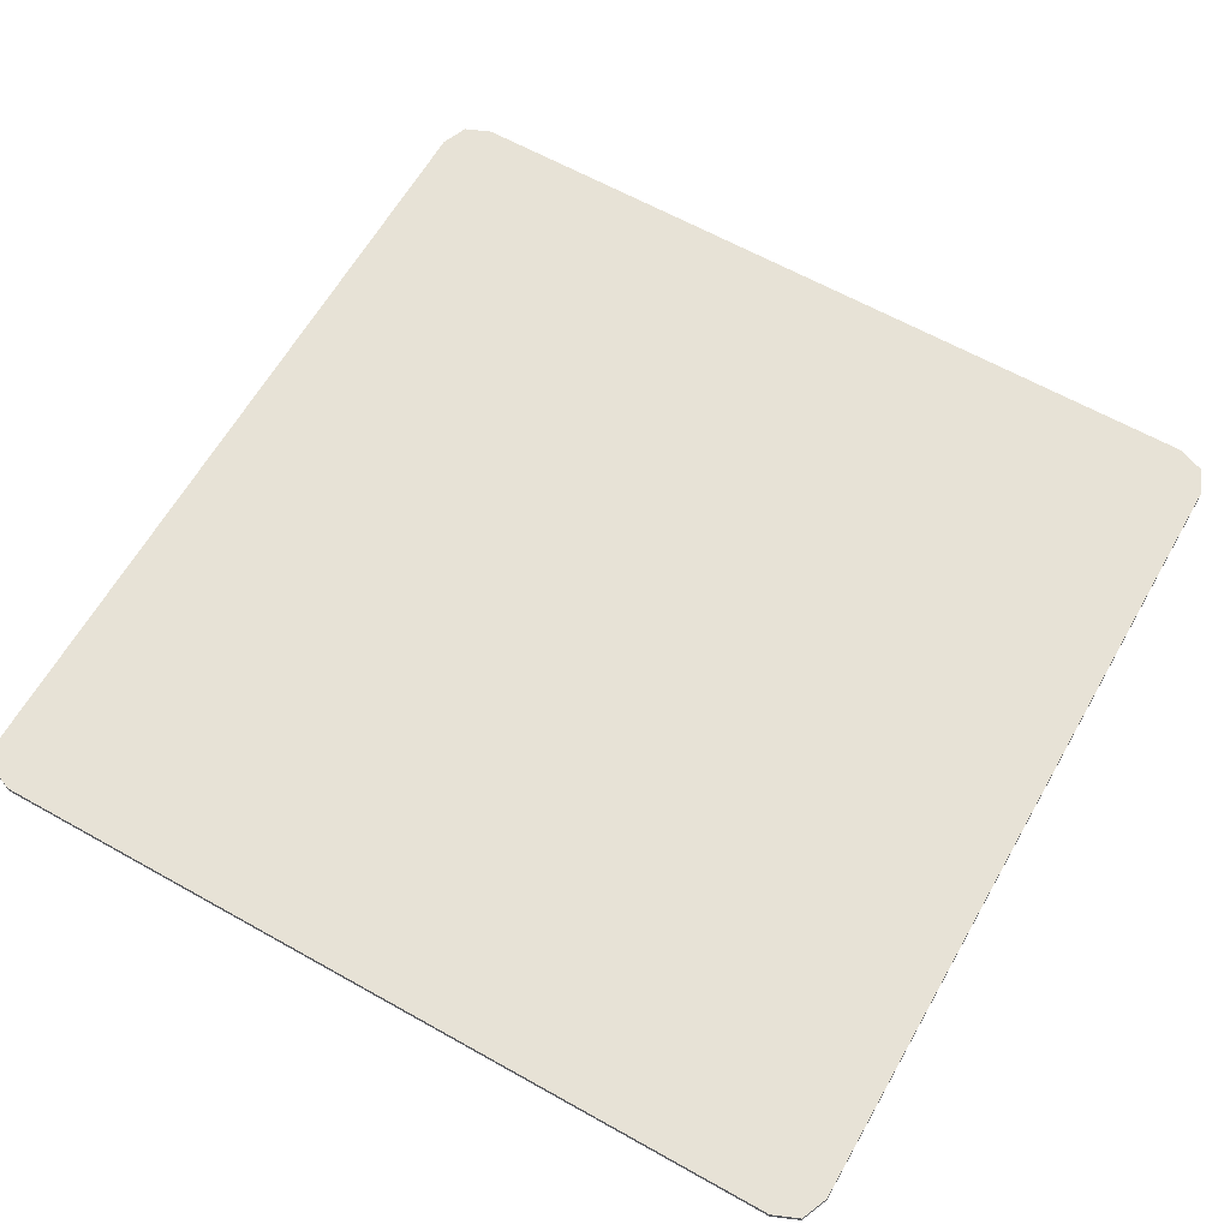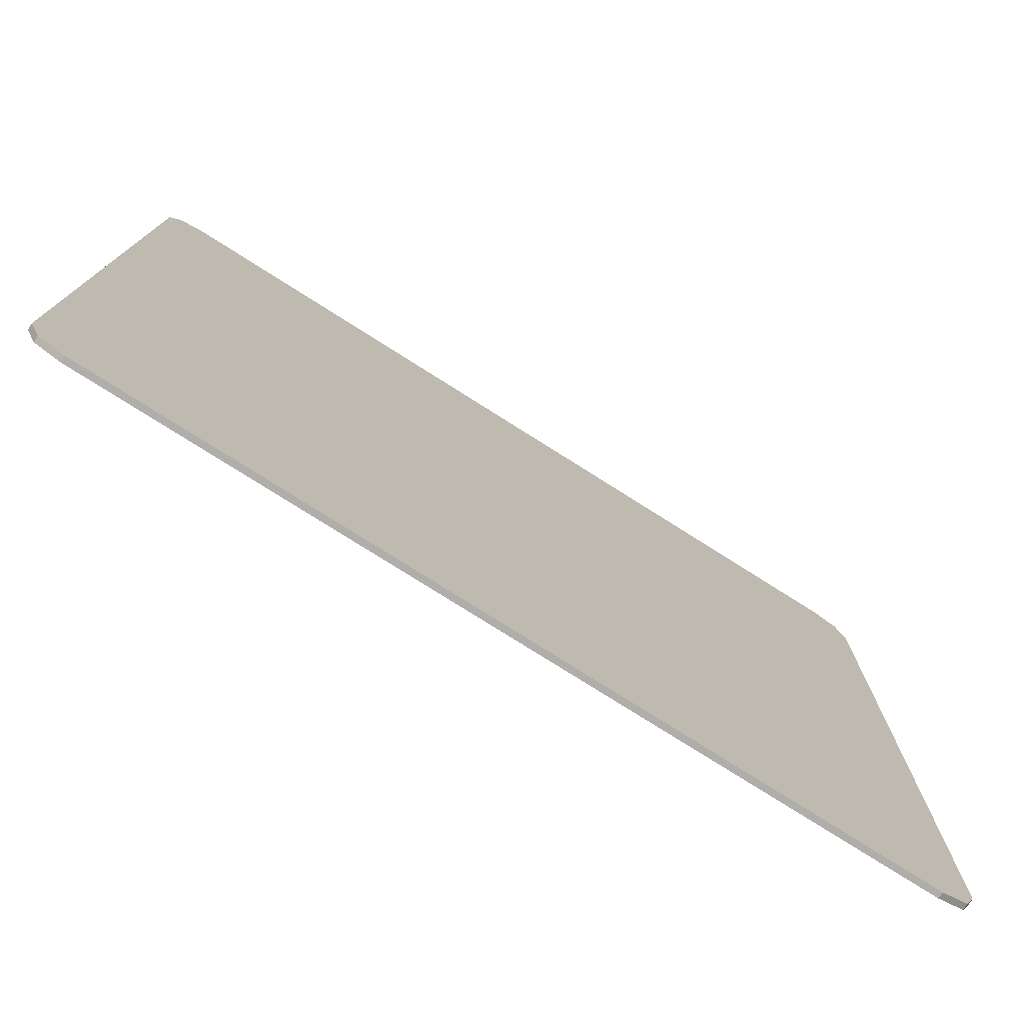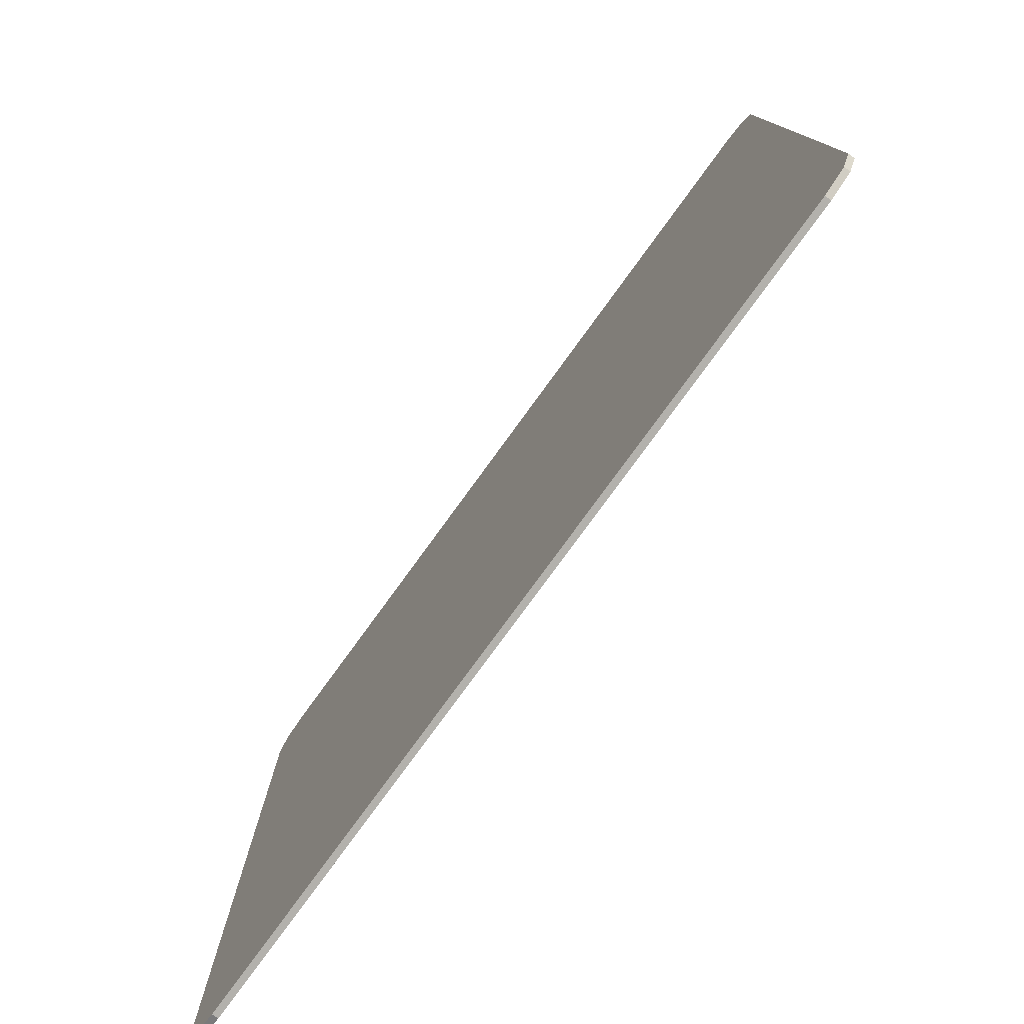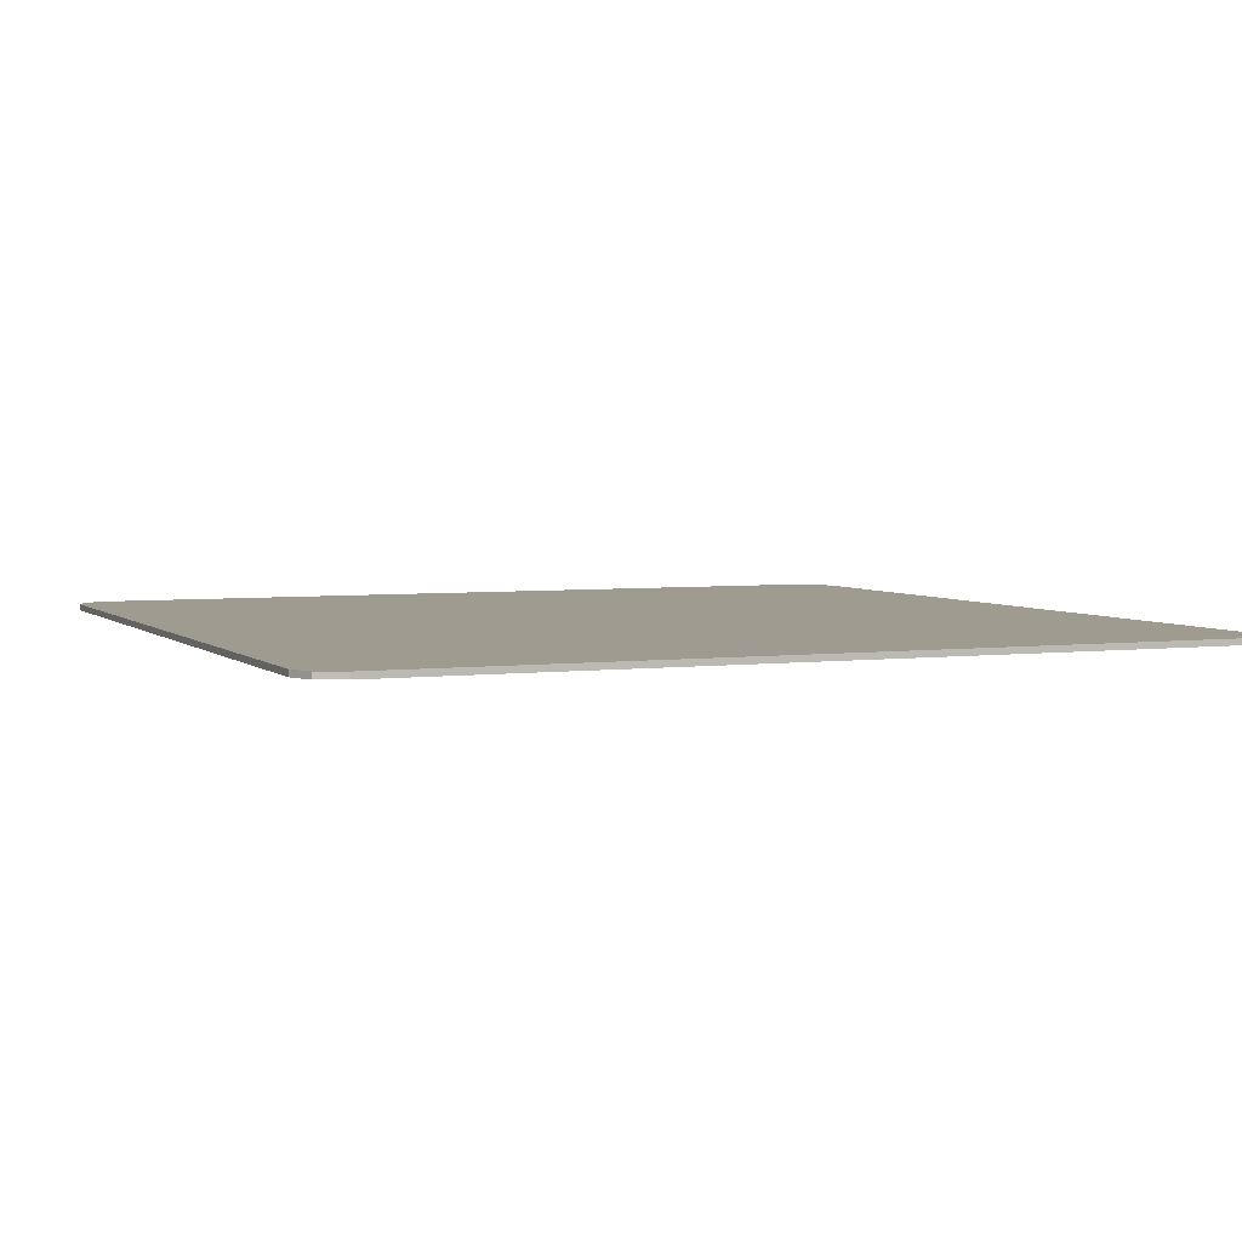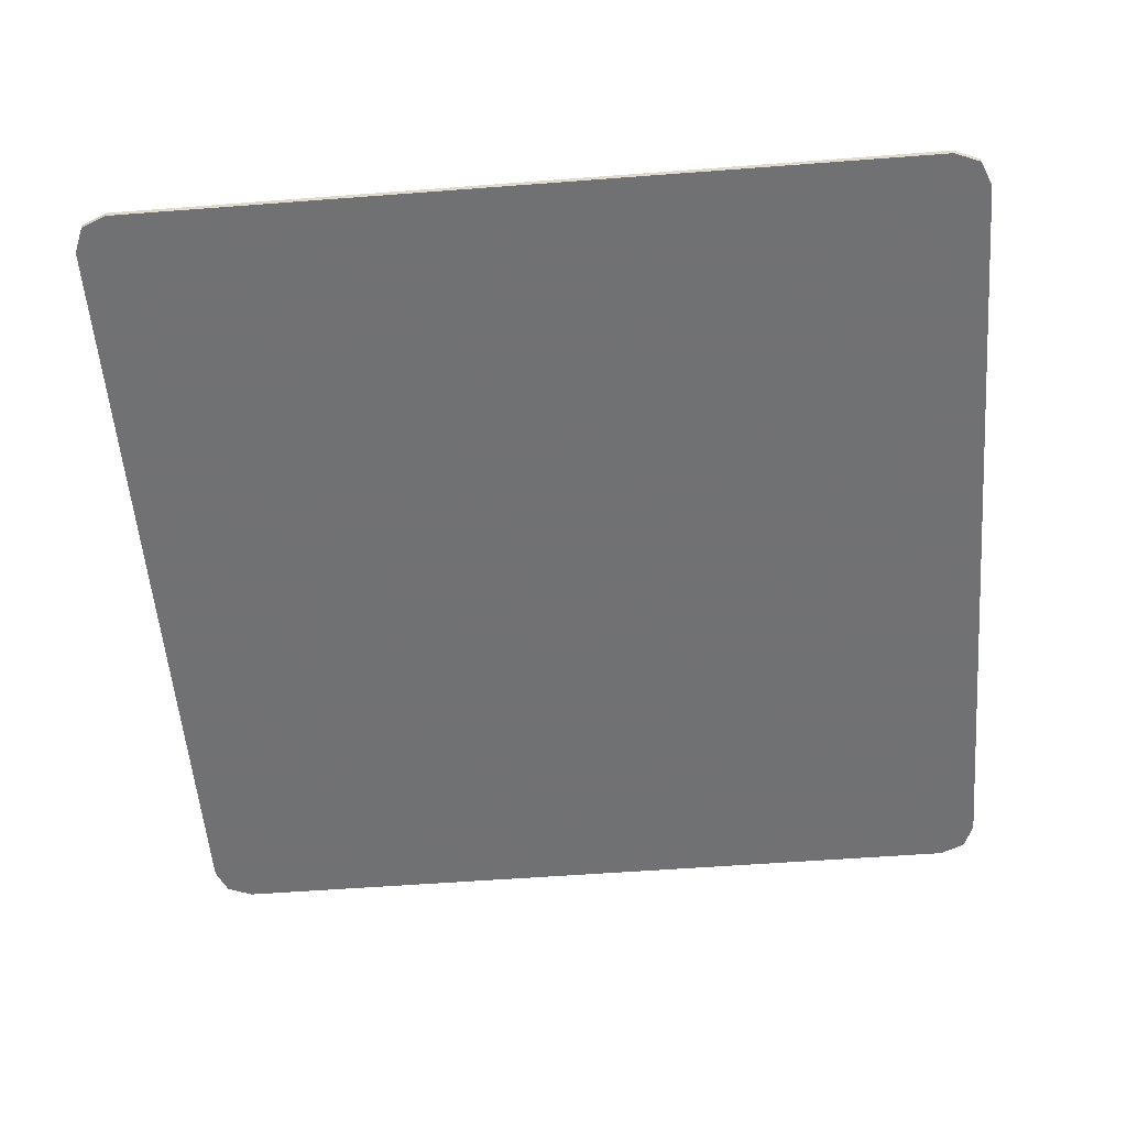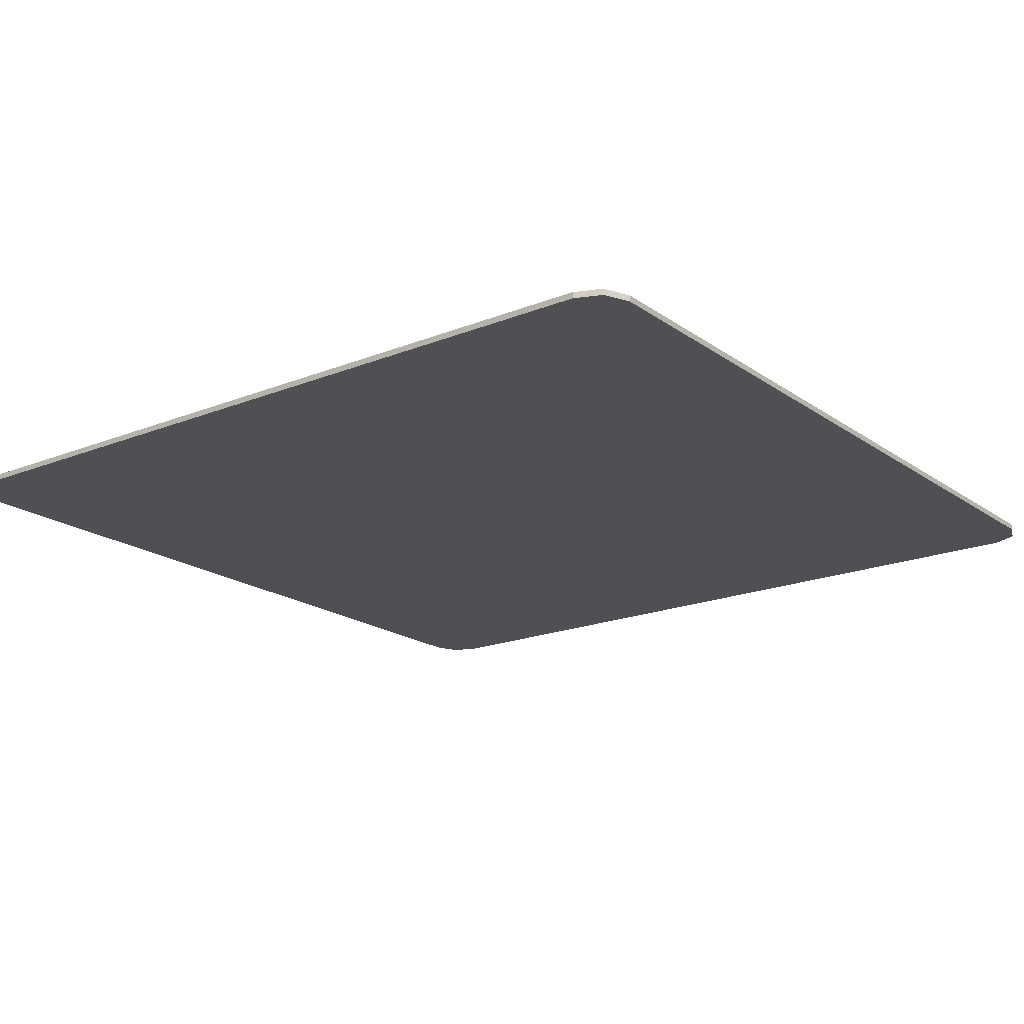
<metadata>
{"format":"obj","ext":"obj","renderer":"f3d","projection":"perspective","resolution":1024,"background":"white","views":[{"elev":63.0,"azim":-150.4,"up":"+Y"},{"elev":-77.6,"azim":147.7,"up":"+Z"},{"elev":-79.0,"azim":-126.1,"up":"+Z"},{"elev":4.1,"azim":67.0,"up":"+Y"},{"elev":-55.3,"azim":4.6,"up":"+Y"},{"elev":-19.0,"azim":-142.7,"up":"+Y"}]}
</metadata>
<code>
v -0.9 0 0.825
v -0.878 0 0.878
v -0.825 0 0.9
v 0.9 0 0.825
v 0.878 0 0.878
v 0.825 0 0.9
v -0.9 0 -0.825
v -0.878 0 -0.878
v -0.825 0 -0.9
v 0.9 0 -0.825
v 0.878 0 -0.878
v 0.825 0 -0.9
v -0.878 0 0.878
v -0.9 0 0.825
v -0.9 -0.0125 0.825
v -0.878 -0.0125 0.878
v -0.825 0 0.9
v -0.878 0 0.878
v -0.878 -0.0125 0.878
v -0.825 -0.0125 0.9
v 0.878 0 0.878
v 0.9 0 0.825
v 0.9 -0.0125 0.825
v 0.878 -0.0125 0.878
v 0.825 0 0.9
v 0.878 0 0.878
v 0.878 -0.0125 0.878
v 0.825 -0.0125 0.9
v -0.878 0 -0.878
v -0.9 0 -0.825
v -0.9 -0.0125 -0.825
v -0.878 -0.0125 -0.878
v -0.825 0 -0.9
v -0.878 0 -0.878
v -0.878 -0.0125 -0.878
v -0.825 -0.0125 -0.9
v 0.878 0 -0.878
v 0.9 0 -0.825
v 0.9 -0.0125 -0.825
v 0.878 -0.0125 -0.878
v 0.825 0 -0.9
v 0.878 0 -0.878
v 0.878 -0.0125 -0.878
v 0.825 -0.0125 -0.9
v -0.9 -0.0125 0.825
v -0.878 -0.0125 0.878
v -0.825 -0.0125 0.9
v 0.9 -0.0125 0.825
v 0.878 -0.0125 0.878
v 0.825 -0.0125 0.9
v -0.9 -0.0125 -0.825
v -0.878 -0.0125 -0.878
v -0.825 -0.0125 -0.9
v 0.9 -0.0125 -0.825
v 0.878 -0.0125 -0.878
v 0.825 -0.0125 -0.9
v 0.825 0 0.9
v 0.9 0 0.825
v -0.9 0 0.825
v -0.825 0 0.9
v 0.9 0 0.825
v 0.9 0 -0.825
v -0.9 0 -0.825
v -0.9 0 0.825
v 0.825 0 -0.9
v -0.825 0 -0.9
v -0.9 0 -0.825
v 0.9 0 -0.825
v -0.825 0 0.9
v -0.825 -0.0125 0.9
v -0.57 -0.0125 0.9
v -0.825 0 0.9
v -0.57 -0.0125 0.9
v -0.19 -0.0125 0.9
v -0.825 0 0.9
v -0.19 -0.0125 0.9
v 0.19 -0.0125 0.9
v 0.825 0 0.9
v 0.825 0 0.9
v 0.19 -0.0125 0.9
v 0.57 -0.0125 0.9
v 0.825 0 0.9
v 0.57 -0.0125 0.9
v 0.825 -0.0125 0.9
v -0.9 0 0.825
v -0.9 -0.0125 0.57
v -0.9 -0.0125 0.825
v 0.9 0 0.825
v 0.9 -0.0125 0.825
v 0.9 -0.0125 0.57
v -0.9 0 0.825
v -0.9 -0.0125 0.19
v -0.9 -0.0125 0.57
v 0.9 0 0.825
v 0.9 -0.0125 0.57
v 0.9 -0.0125 0.19
v -0.9 0 0.825
v -0.9 0 -0.825
v -0.9 -0.0125 -0.19
v -0.9 -0.0125 0.19
v 0.9 0 0.825
v 0.9 -0.0125 0.19
v 0.9 -0.0125 -0.19
v 0.9 0 -0.825
v -0.9 0 -0.825
v -0.9 -0.0125 -0.57
v -0.9 -0.0125 -0.19
v 0.9 0 -0.825
v 0.9 -0.0125 -0.19
v 0.9 -0.0125 -0.57
v -0.9 0 -0.825
v -0.9 -0.0125 -0.825
v -0.9 -0.0125 -0.57
v 0.9 0 -0.825
v 0.9 -0.0125 -0.57
v 0.9 -0.0125 -0.825
v -0.825 0 -0.9
v -0.57 -0.0125 -0.9
v -0.825 -0.0125 -0.9
v -0.825 0 -0.9
v -0.19 -0.0125 -0.9
v -0.57 -0.0125 -0.9
v -0.825 0 -0.9
v 0.825 0 -0.9
v 0.19 -0.0125 -0.9
v -0.19 -0.0125 -0.9
v 0.825 0 -0.9
v 0.57 -0.0125 -0.9
v 0.19 -0.0125 -0.9
v 0.825 0 -0.9
v 0.825 -0.0125 -0.9
v 0.57 -0.0125 -0.9
v -0.57 -0.0125 0.9
v -0.825 -0.0125 0.9
v -0.9 -0.0125 0.825
v -0.9 -0.0125 0.57
v -0.57 -0.0125 0.9
v -0.9 -0.0125 0.57
v -0.57 -0.0125 0.57
v -0.19 -0.0125 0.9
v -0.19 -0.0125 0.57
v 0.19 -0.0125 0.57
v 0.19 -0.0125 0.9
v 0.57 -0.0125 0.9
v 0.57 -0.0125 0.57
v 0.9 -0.0125 0.57
v 0.57 -0.0125 0.9
v 0.9 -0.0125 0.57
v 0.9 -0.0125 0.825
v 0.825 -0.0125 0.9
v -0.57 -0.0125 0.57
v -0.57 -0.0125 0.19
v -0.19 -0.0125 0.19
v -0.19 -0.0125 0.57
v 0.19 -0.0125 0.57
v 0.19 -0.0125 0.19
v 0.57 -0.0125 0.19
v 0.57 -0.0125 0.57
v -0.9 -0.0125 0.19
v -0.9 -0.0125 -0.19
v -0.57 -0.0125 -0.19
v -0.57 -0.0125 0.19
v -0.19 -0.0125 0.19
v -0.19 -0.0125 -0.19
v 0.19 -0.0125 -0.19
v 0.19 -0.0125 0.19
v 0.57 -0.0125 0.19
v 0.57 -0.0125 -0.19
v 0.9 -0.0125 -0.19
v 0.9 -0.0125 0.19
v -0.57 -0.0125 -0.19
v -0.57 -0.0125 -0.57
v -0.19 -0.0125 -0.57
v -0.19 -0.0125 -0.19
v 0.19 -0.0125 -0.19
v 0.19 -0.0125 -0.57
v 0.57 -0.0125 -0.57
v 0.57 -0.0125 -0.19
v -0.57 -0.0125 -0.9
v -0.9 -0.0125 -0.57
v -0.9 -0.0125 -0.825
v -0.825 -0.0125 -0.9
v -0.57 -0.0125 -0.9
v -0.57 -0.0125 -0.57
v -0.9 -0.0125 -0.57
v -0.19 -0.0125 -0.57
v -0.19 -0.0125 -0.9
v 0.19 -0.0125 -0.9
v 0.19 -0.0125 -0.57
v 0.57 -0.0125 -0.9
v 0.9 -0.0125 -0.57
v 0.57 -0.0125 -0.57
v 0.57 -0.0125 -0.9
v 0.825 -0.0125 -0.9
v 0.9 -0.0125 -0.825
v 0.9 -0.0125 -0.57
v -0.57 -0.0125 0.9
v -0.57 -0.0125 0.57
v -0.19 -0.0125 0.57
v -0.19 -0.0125 0.9
v 0.19 -0.0125 0.9
v 0.19 -0.0125 0.57
v 0.57 -0.0125 0.57
v 0.57 -0.0125 0.9
v -0.9 -0.0125 0.57
v -0.9 -0.0125 0.19
v -0.57 -0.0125 0.19
v -0.57 -0.0125 0.57
v -0.19 -0.0125 0.57
v -0.19 -0.0125 0.19
v 0.19 -0.0125 0.19
v 0.19 -0.0125 0.57
v 0.57 -0.0125 0.57
v 0.57 -0.0125 0.19
v 0.9 -0.0125 0.19
v 0.9 -0.0125 0.57
v -0.57 -0.0125 0.19
v -0.57 -0.0125 -0.19
v -0.19 -0.0125 -0.19
v -0.19 -0.0125 0.19
v 0.19 -0.0125 0.19
v 0.19 -0.0125 -0.19
v 0.57 -0.0125 -0.19
v 0.57 -0.0125 0.19
v -0.9 -0.0125 -0.19
v -0.9 -0.0125 -0.57
v -0.57 -0.0125 -0.57
v -0.57 -0.0125 -0.19
v -0.19 -0.0125 -0.19
v -0.19 -0.0125 -0.57
v 0.19 -0.0125 -0.57
v 0.19 -0.0125 -0.19
v 0.57 -0.0125 -0.19
v 0.57 -0.0125 -0.57
v 0.9 -0.0125 -0.57
v 0.9 -0.0125 -0.19
v -0.57 -0.0125 -0.57
v -0.57 -0.0125 -0.9
v -0.19 -0.0125 -0.9
v -0.19 -0.0125 -0.57
v 0.19 -0.0125 -0.57
v 0.19 -0.0125 -0.9
v 0.57 -0.0125 -0.9
v 0.57 -0.0125 -0.57
g mesh4659287
f 1 2 3
g mesh4659289
f 4 6 5
g mesh4659291
f 7 9 8
g mesh4659293
f 10 11 12
g mesh4659295
f 13 14 15
f 15 16 13
f 17 18 19
f 19 20 17
g mesh4659297
f 21 23 22
f 23 21 24
f 25 27 26
f 27 25 28
g mesh4659299
f 29 31 30
f 31 29 32
f 33 35 34
f 35 33 36
g mesh4659301
f 37 38 39
f 39 40 37
f 41 42 43
f 43 44 41
g mesh4659303
f 45 47 46
g mesh4659305
f 48 49 50
g mesh4659307
f 51 52 53
g mesh4659309
f 54 56 55
f 57 58 59
f 59 60 57
f 61 62 63
f 63 64 61
f 65 66 67
f 67 68 65
f 69 70 71
f 72 73 74
f 75 76 77
f 77 78 75
f 79 80 81
f 82 83 84
f 85 86 87
f 88 89 90
f 91 92 93
f 94 95 96
f 97 98 99
f 99 100 97
f 101 102 103
f 103 104 101
f 105 106 107
f 108 109 110
f 111 112 113
f 114 115 116
f 117 118 119
f 120 121 122
f 123 124 125
f 125 126 123
f 127 128 129
f 130 131 132
f 133 134 135
f 135 136 133
f 137 138 139
f 140 141 142
f 142 143 140
f 144 145 146
f 147 148 149
f 149 150 147
f 151 152 153
f 153 154 151
f 155 156 157
f 157 158 155
f 159 160 161
f 161 162 159
f 163 164 165
f 165 166 163
f 167 168 169
f 169 170 167
f 171 172 173
f 173 174 171
f 175 176 177
f 177 178 175
f 179 180 181
f 181 182 179
f 183 184 185
f 186 187 188
f 188 189 186
f 190 191 192
f 193 194 195
f 195 196 193
f 197 198 199
f 199 200 197
f 201 202 203
f 203 204 201
f 205 206 207
f 207 208 205
f 209 210 211
f 211 212 209
f 213 214 215
f 215 216 213
f 217 218 219
f 219 220 217
f 221 222 223
f 223 224 221
f 225 226 227
f 227 228 225
f 229 230 231
f 231 232 229
f 233 234 235
f 235 236 233
f 237 238 239
f 239 240 237
f 241 242 243
f 243 244 241

</code>
